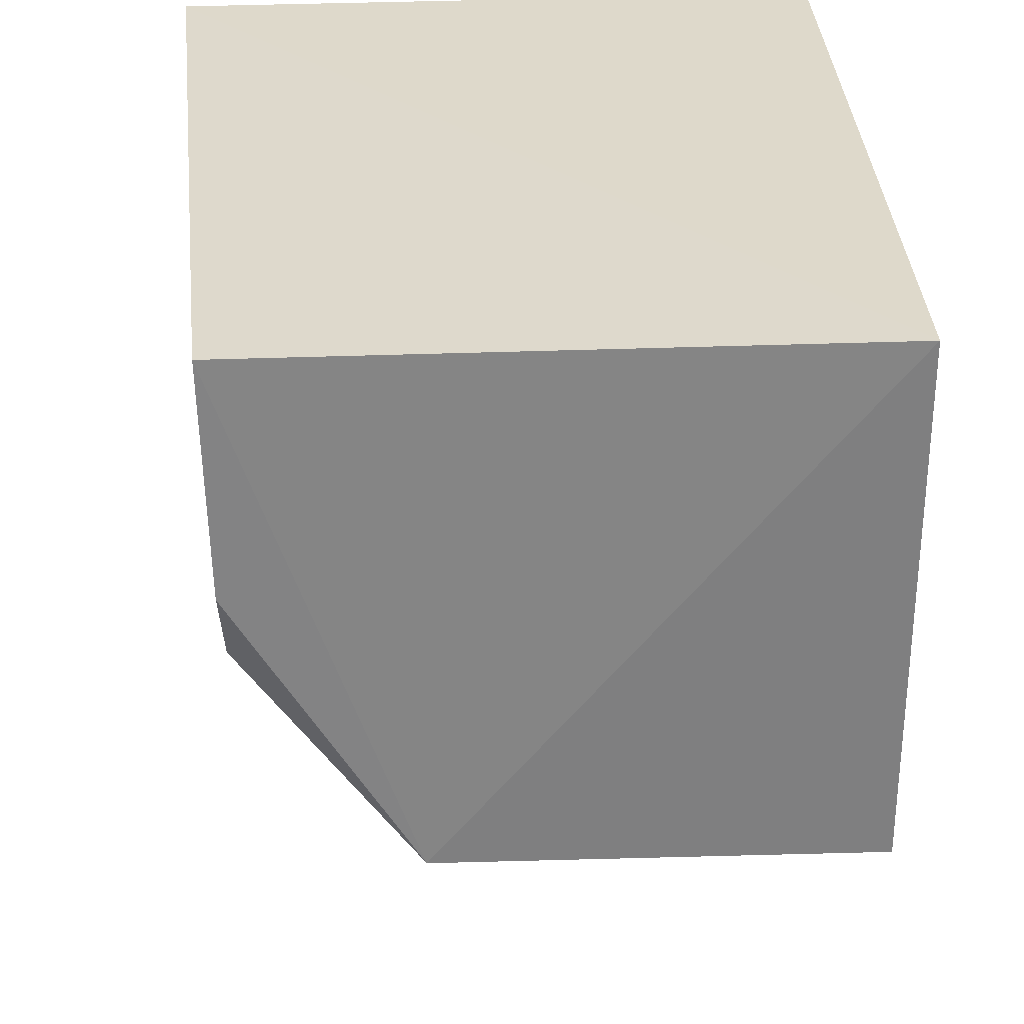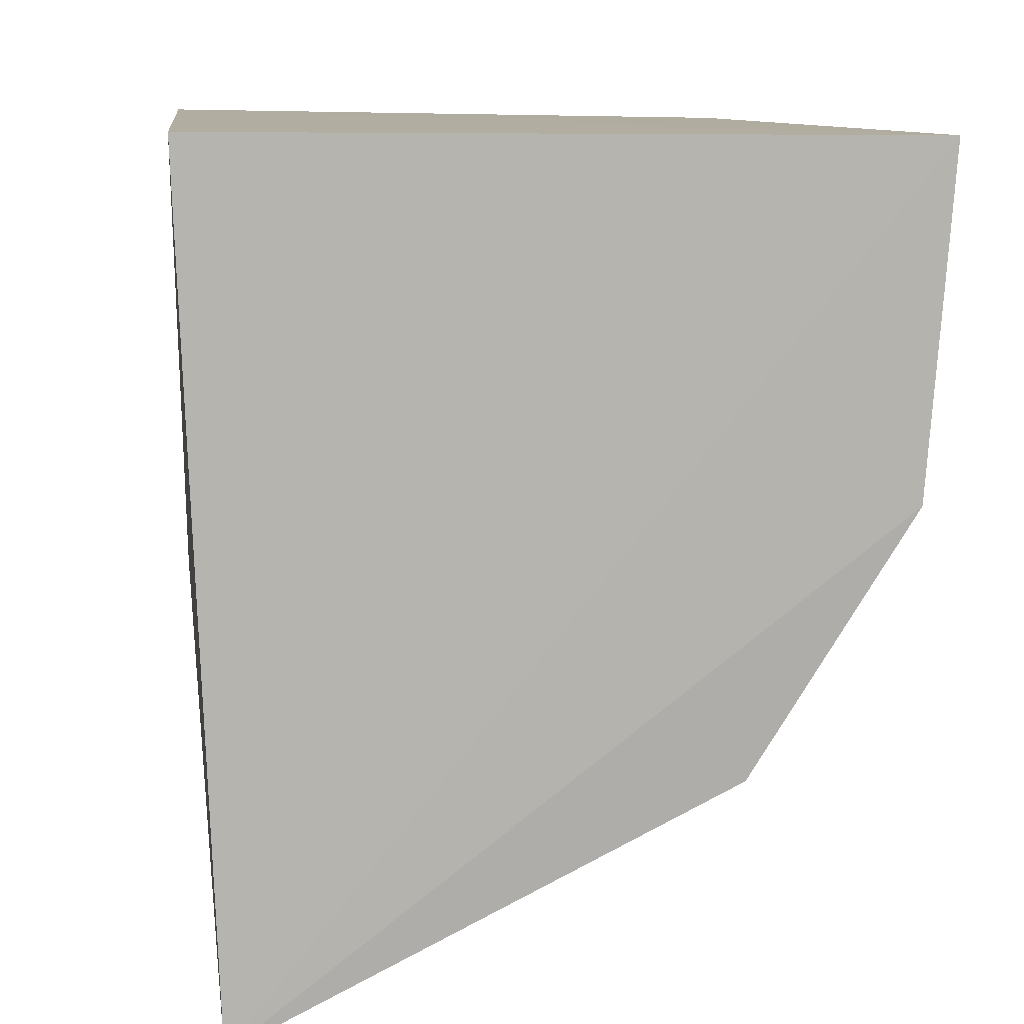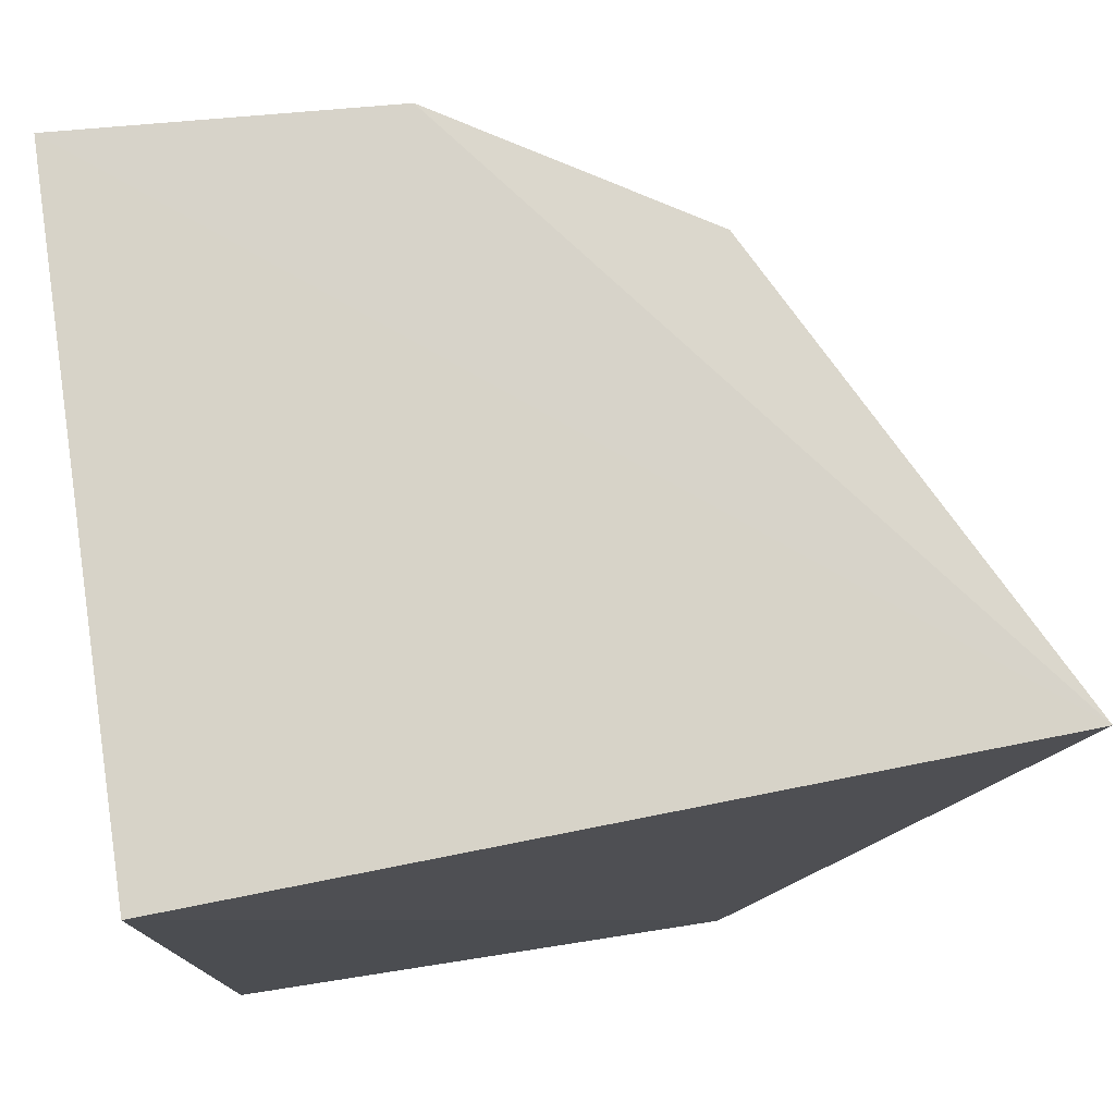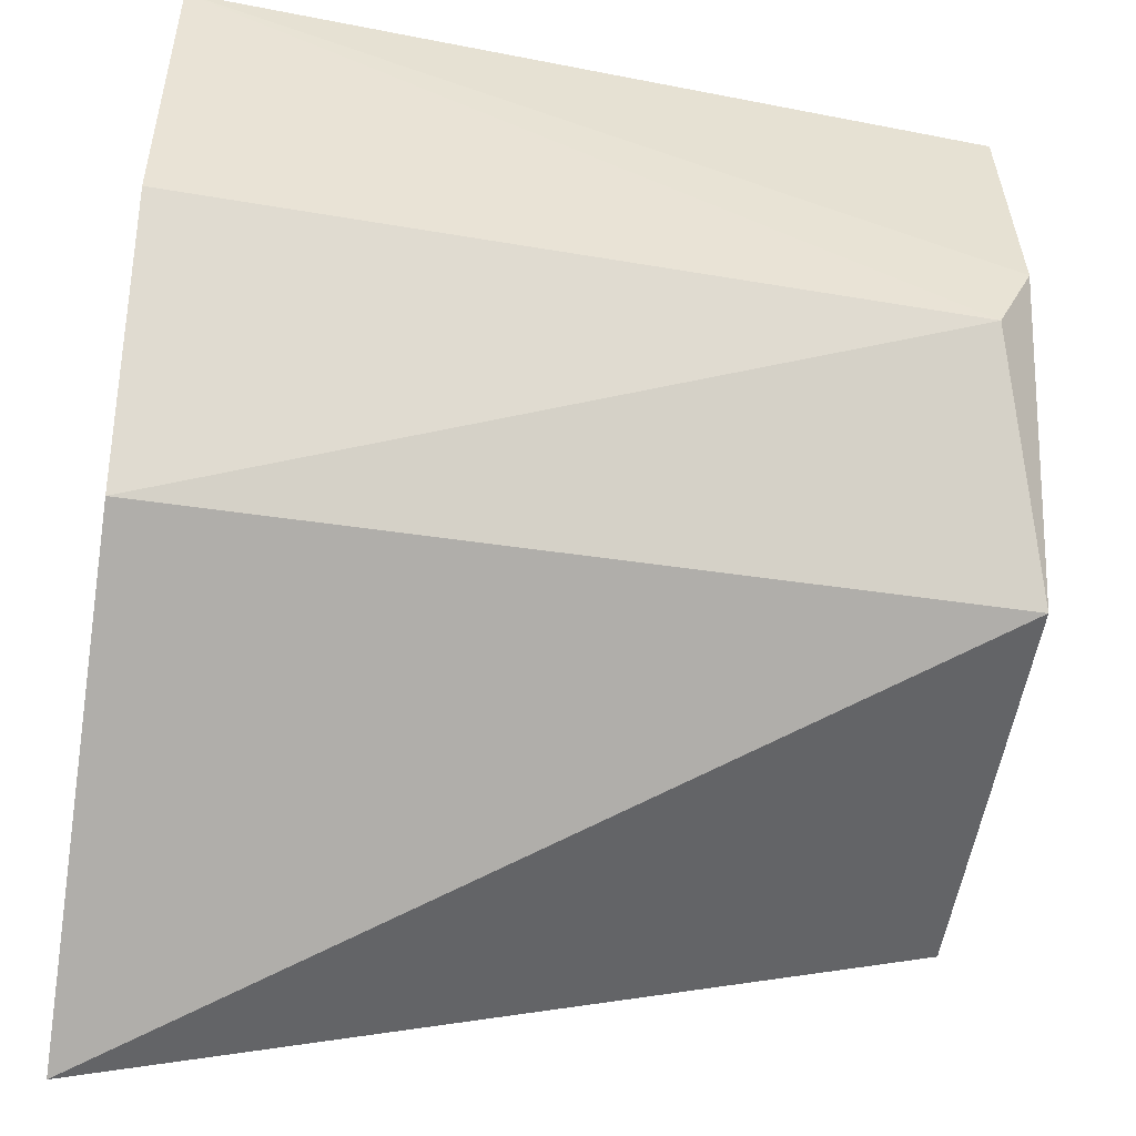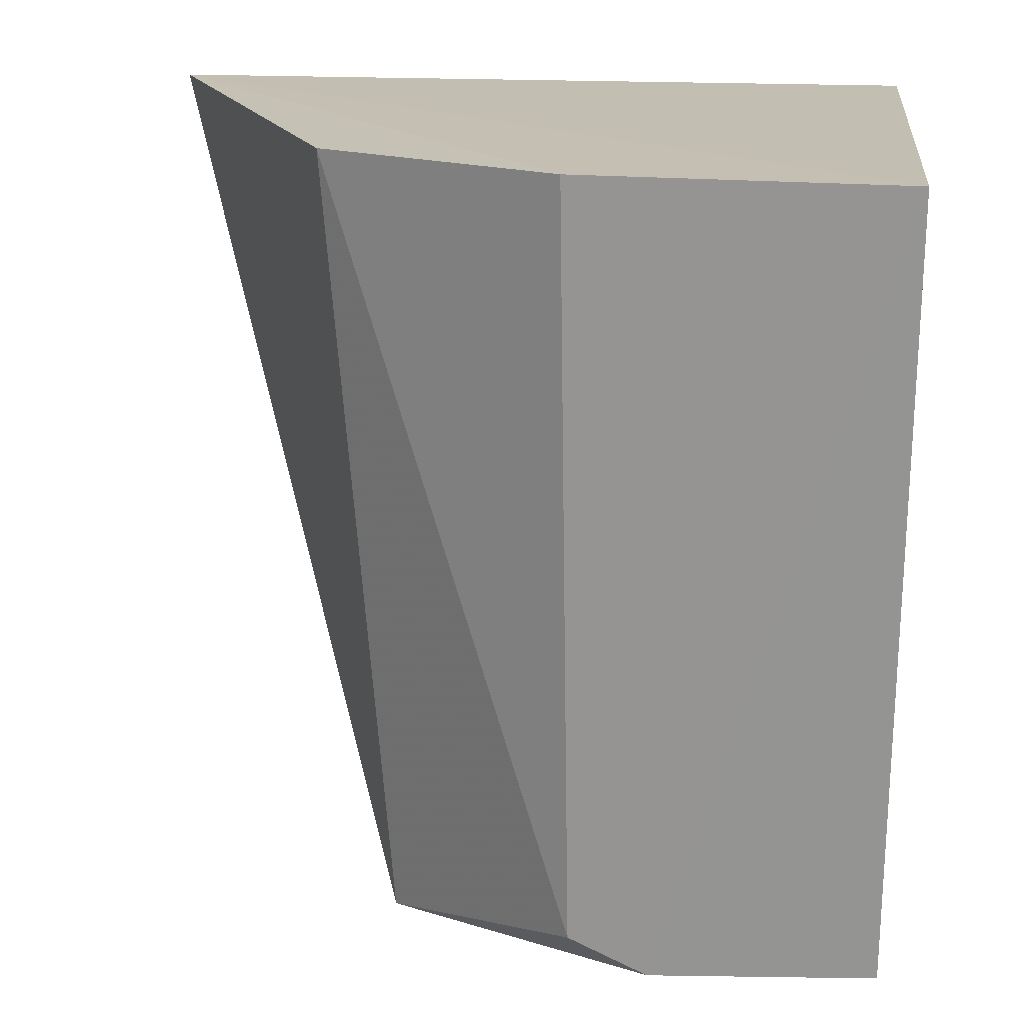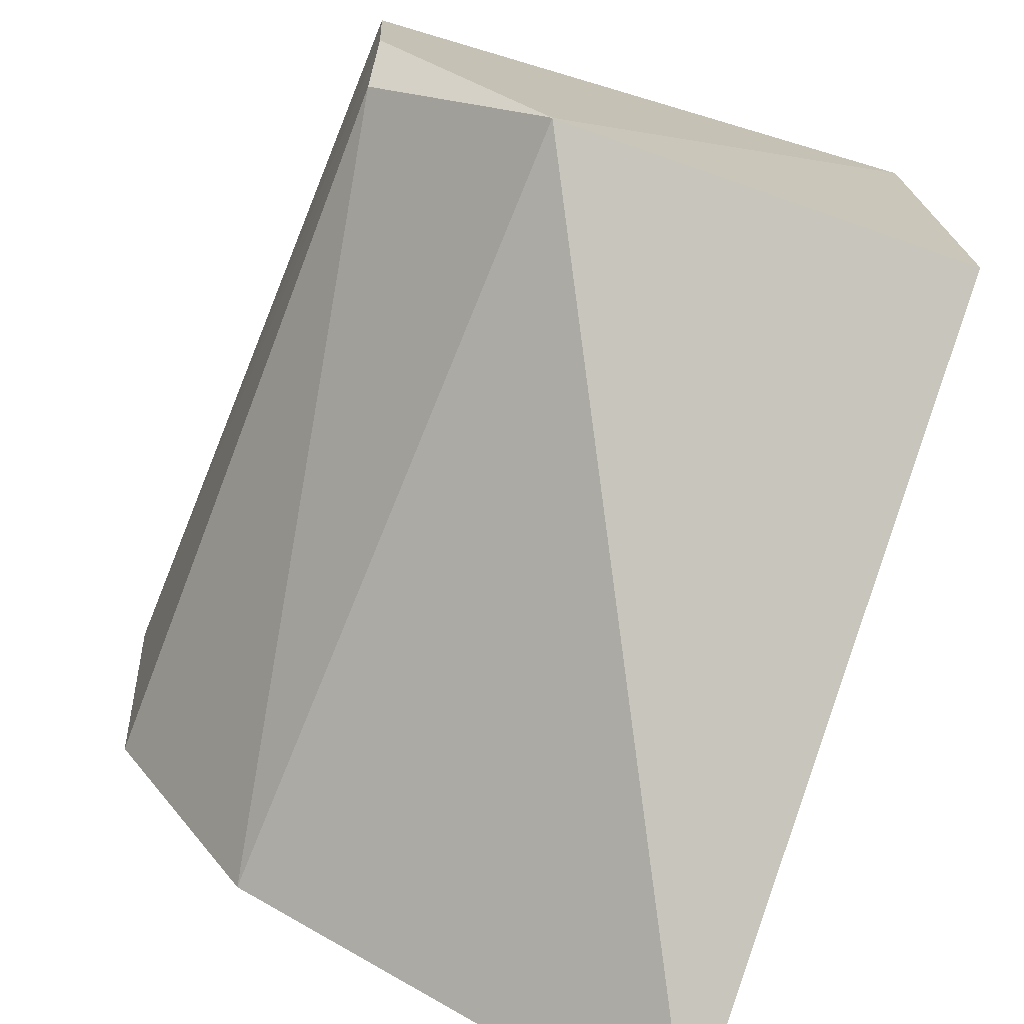
<metadata>
{"format":"obj","ext":"obj","renderer":"f3d","projection":"perspective","resolution":1024,"background":"white","views":[{"elev":31.7,"azim":177.7,"up":"+Y"},{"elev":10.5,"azim":-7.0,"up":"+Y"},{"elev":76.3,"azim":-99.0,"up":"+Z"},{"elev":-52.0,"azim":82.6,"up":"+Y"},{"elev":17.4,"azim":95.7,"up":"+Z"},{"elev":-71.5,"azim":162.2,"up":"+Y"}]}
</metadata>
<code>
v 0.02427 0.003343 0.02766
v 0.02348 -0.007344 0.0277
v 0.02208 -0.004428 0.0008484
v 0.002039 0.003483 0.0008336
v 0.001954 0.003529 0.02762
v 0.002935 -0.02315 0.02782
v 0.02228 0.00311 0.001237
v 0.02199 -0.007073 0.002052
v 0.002018 -0.01396 0.0004633
v 0.01625 -0.01367 0.0001358
v 0.0184 -0.01552 0.02755
f 5 1 4
f 6 2 1
f 6 1 5
f 7 1 3
f 7 4 1
f 8 1 2
f 8 3 1
f 9 6 5
f 9 5 4
f 10 7 3
f 10 4 7
f 10 9 4
f 10 3 8
f 10 6 9
f 11 10 8
f 11 8 2
f 11 2 6
f 11 6 10

</code>
